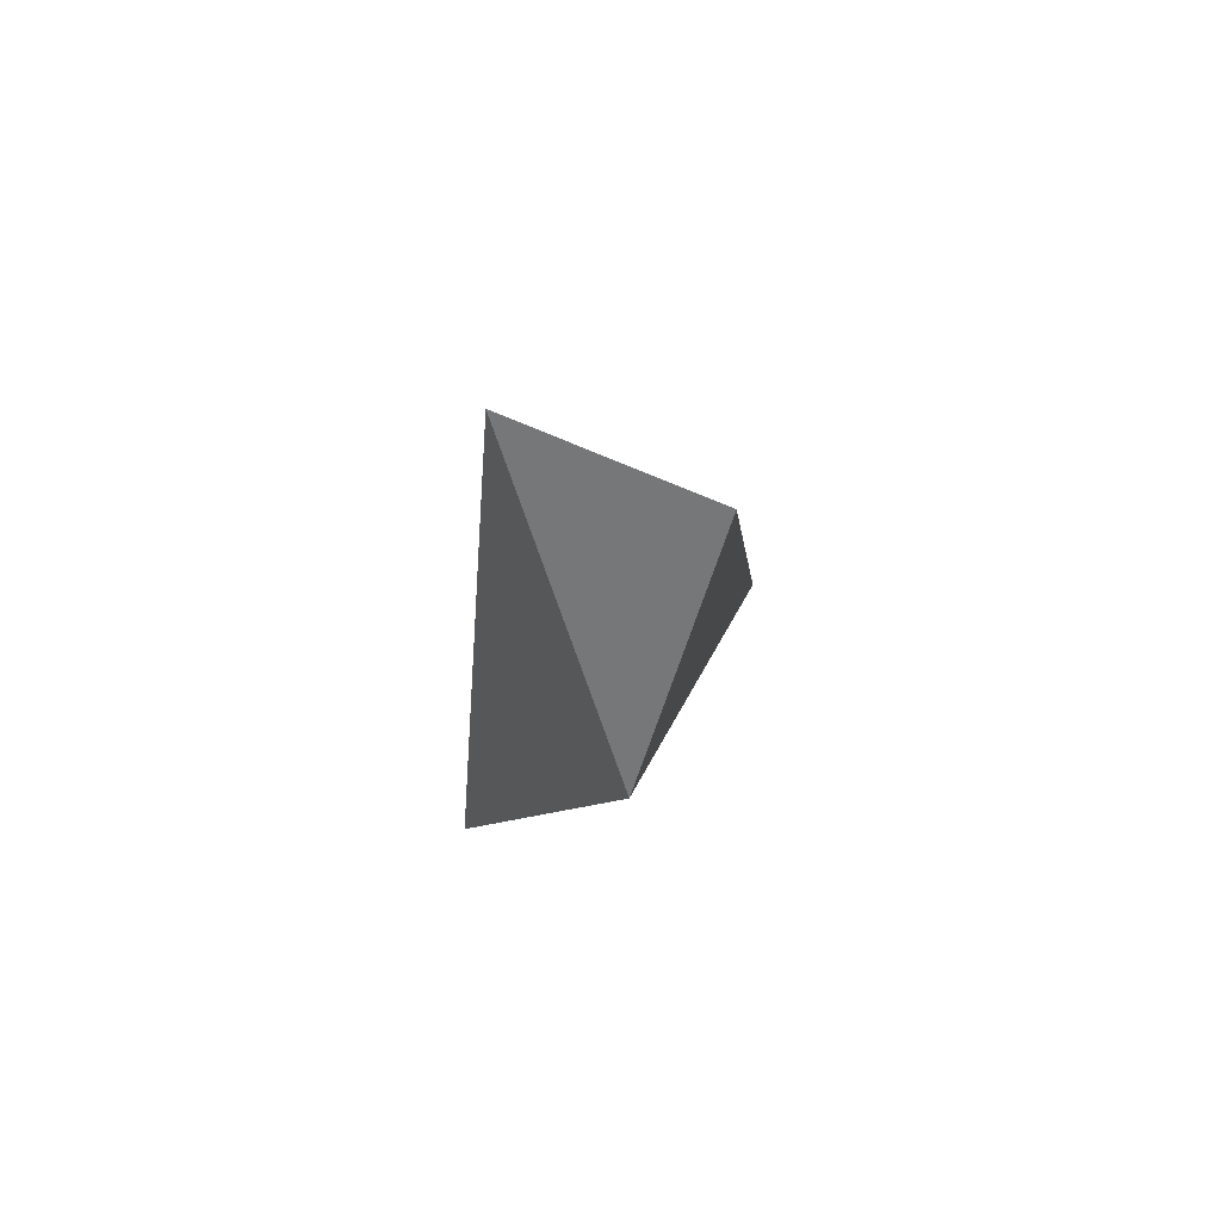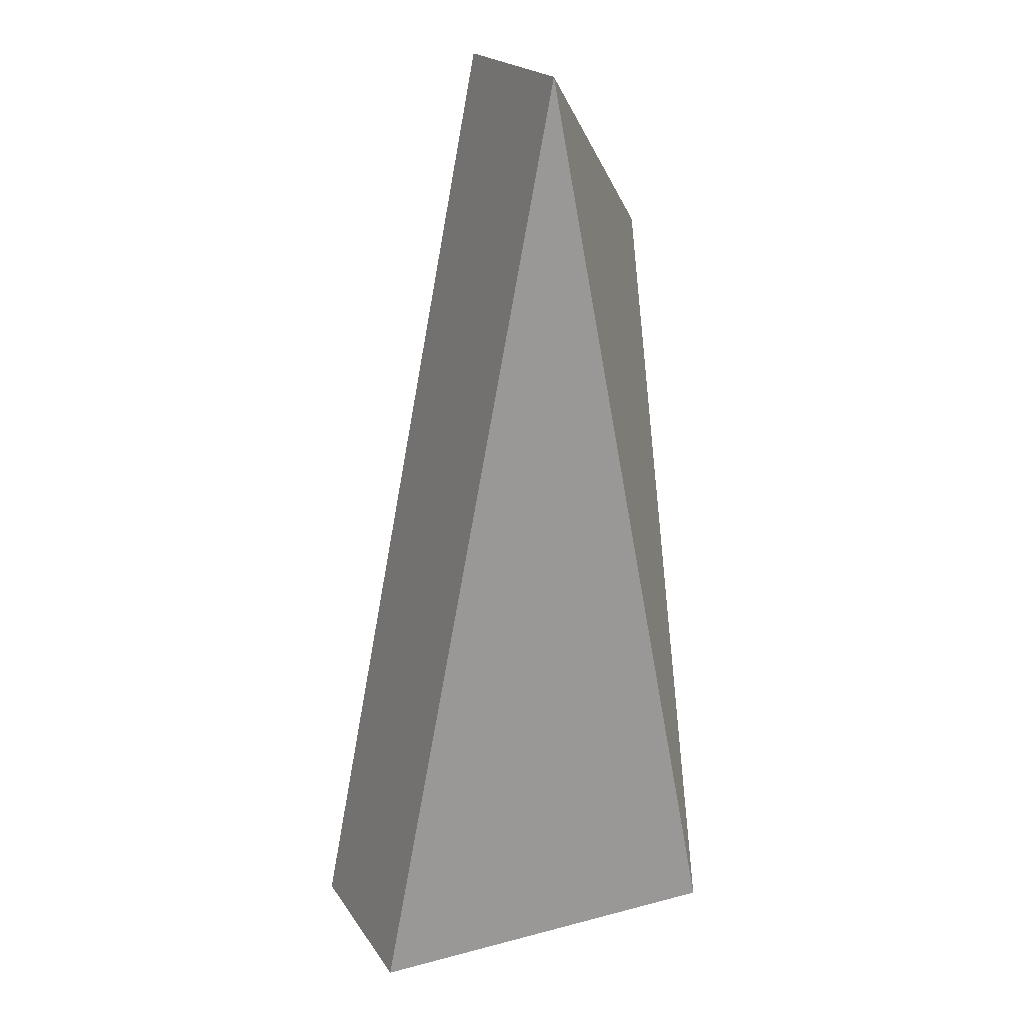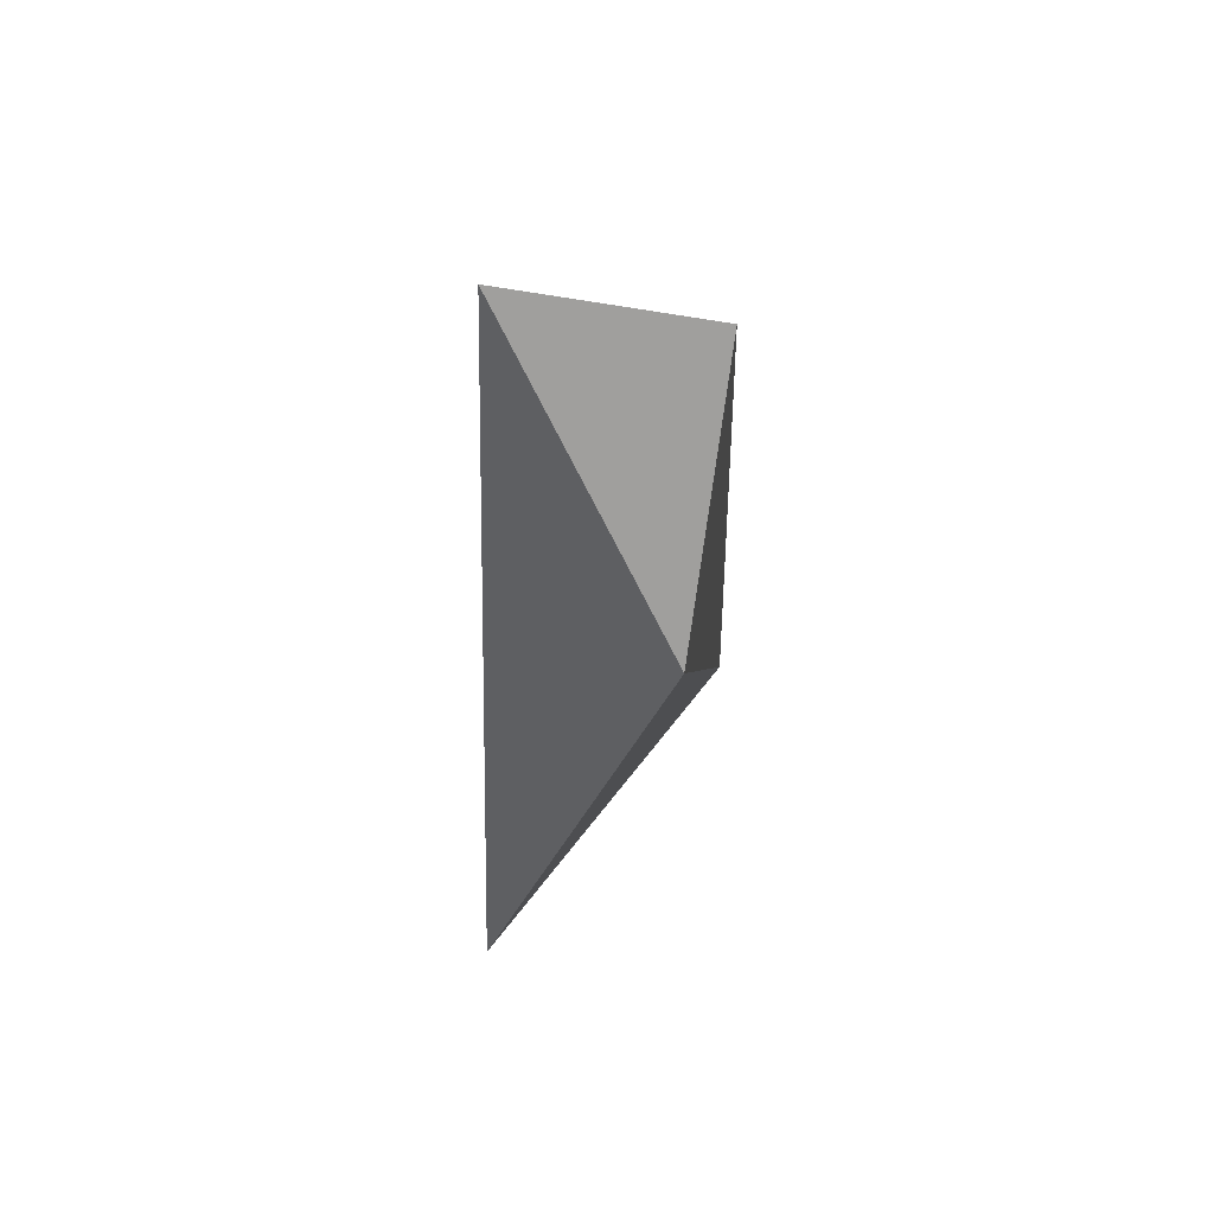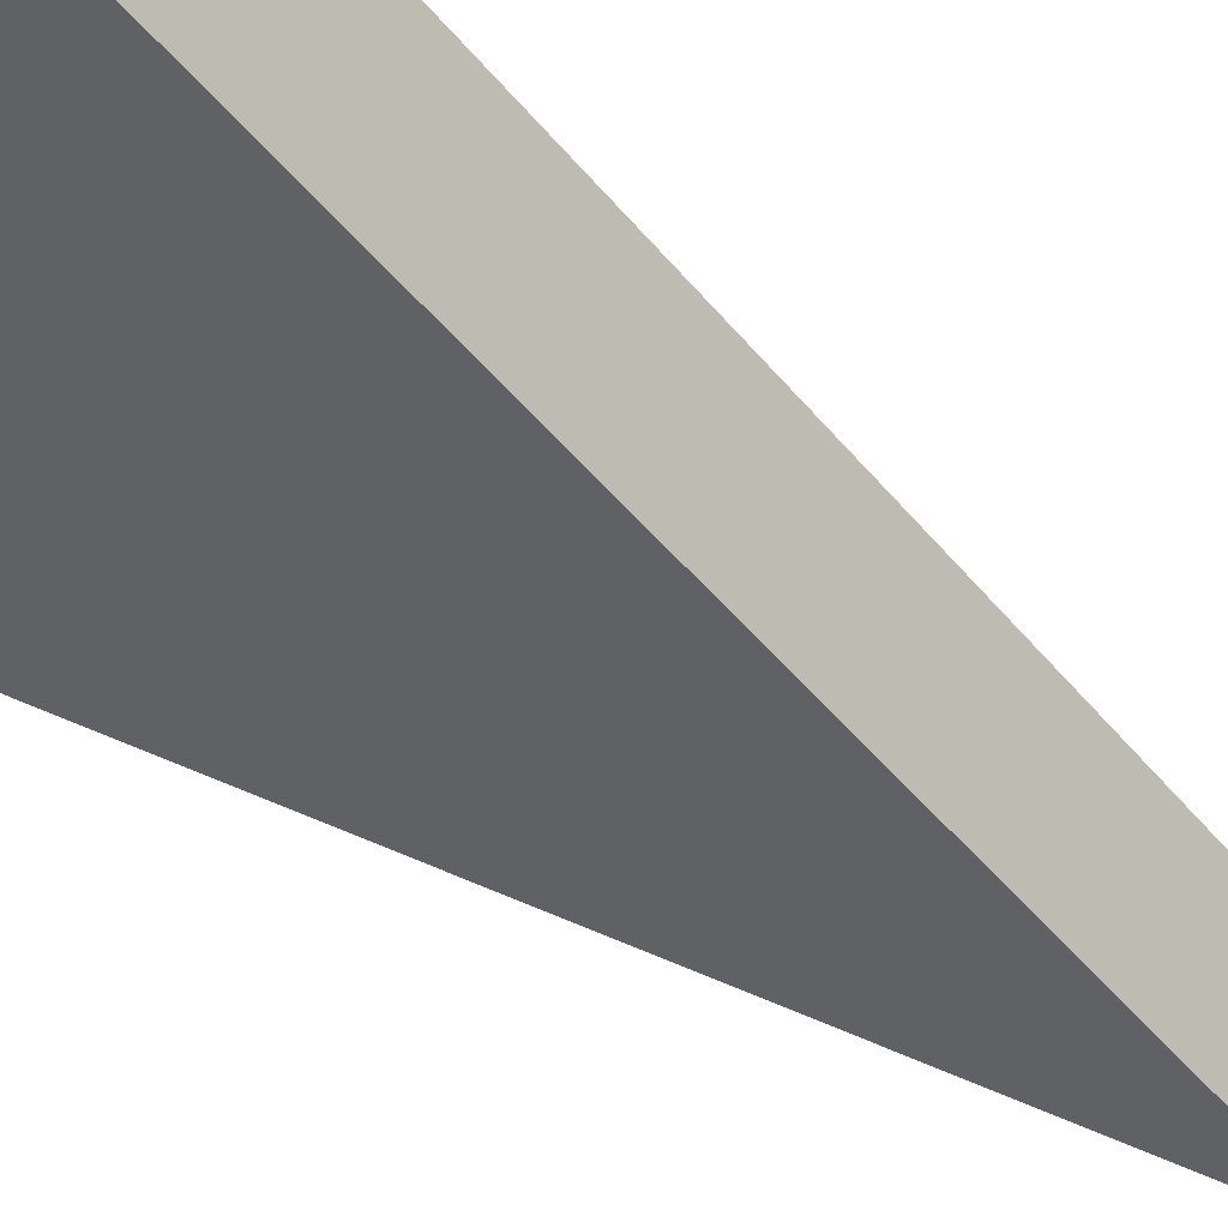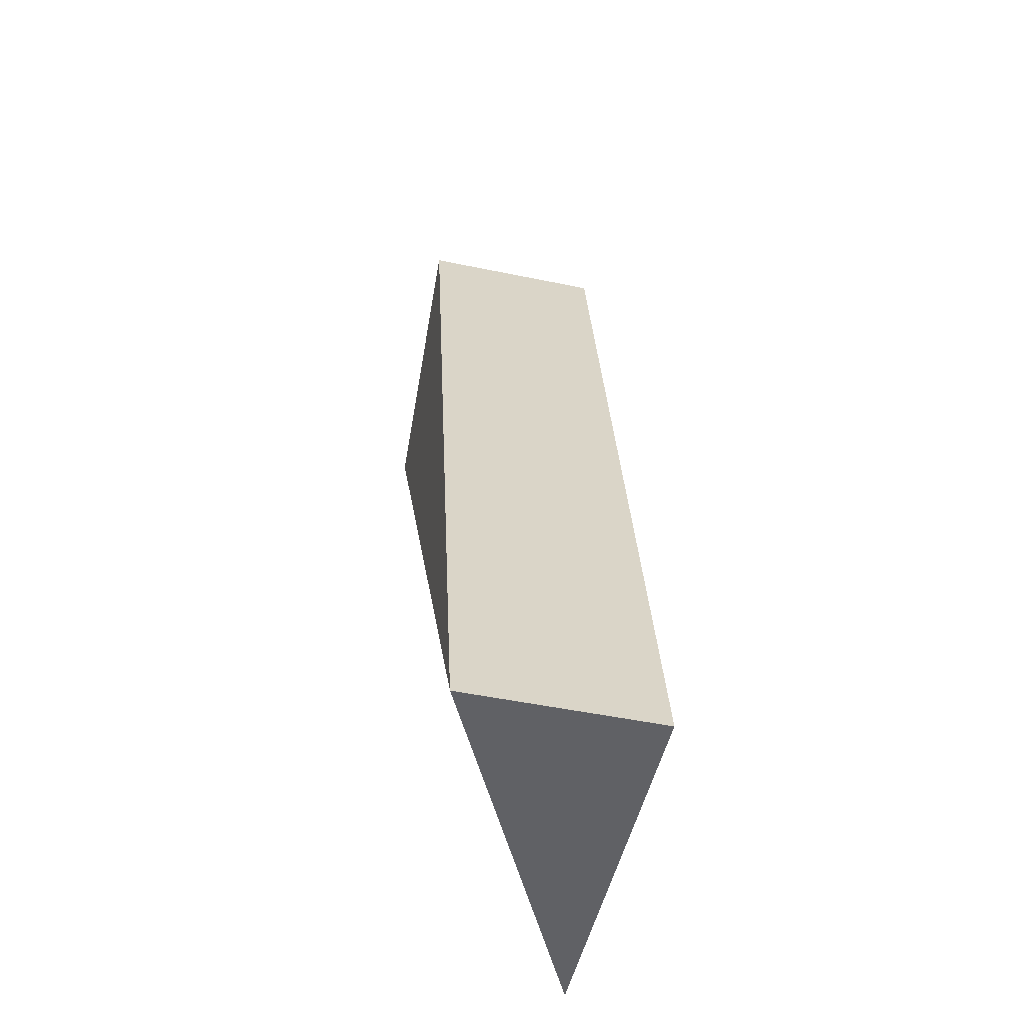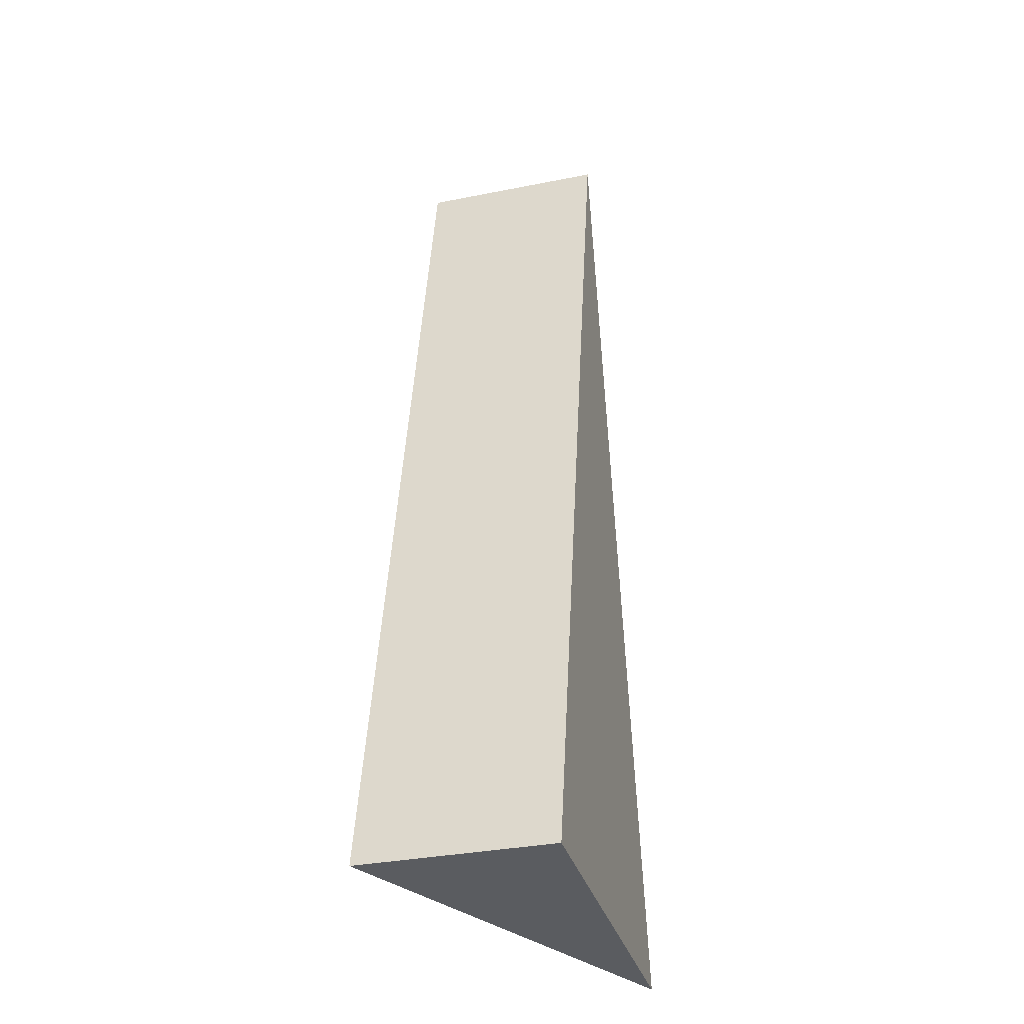
<metadata>
{"format":"obj","ext":"obj","renderer":"f3d","projection":"perspective","resolution":1024,"background":"white","views":[{"elev":77.1,"azim":112.7,"up":"+Z"},{"elev":21.1,"azim":-24.7,"up":"+Z"},{"elev":62.6,"azim":100.6,"up":"+Z"},{"elev":-46.6,"azim":-131.9,"up":"+Y"},{"elev":-50.2,"azim":-102.8,"up":"+Z"},{"elev":-33.6,"azim":-74.8,"up":"+Z"}]}
</metadata>
<code>
v 0.1943 -0.2288 -0.08158
v 0.2148 -0.2186 -0.04068
v 0.2046 -0.2186 -0.03045
v 0.2046 -0.2288 -0.03045
v 0.2148 -0.2288 -0.08158
v 0.1943 -0.2186 -0.08158
f 5 1 6
f 2 3 4
f 3 1 4
f 4 1 5
f 2 4 5
f 2 5 6
f 1 3 6
f 3 2 6

</code>
